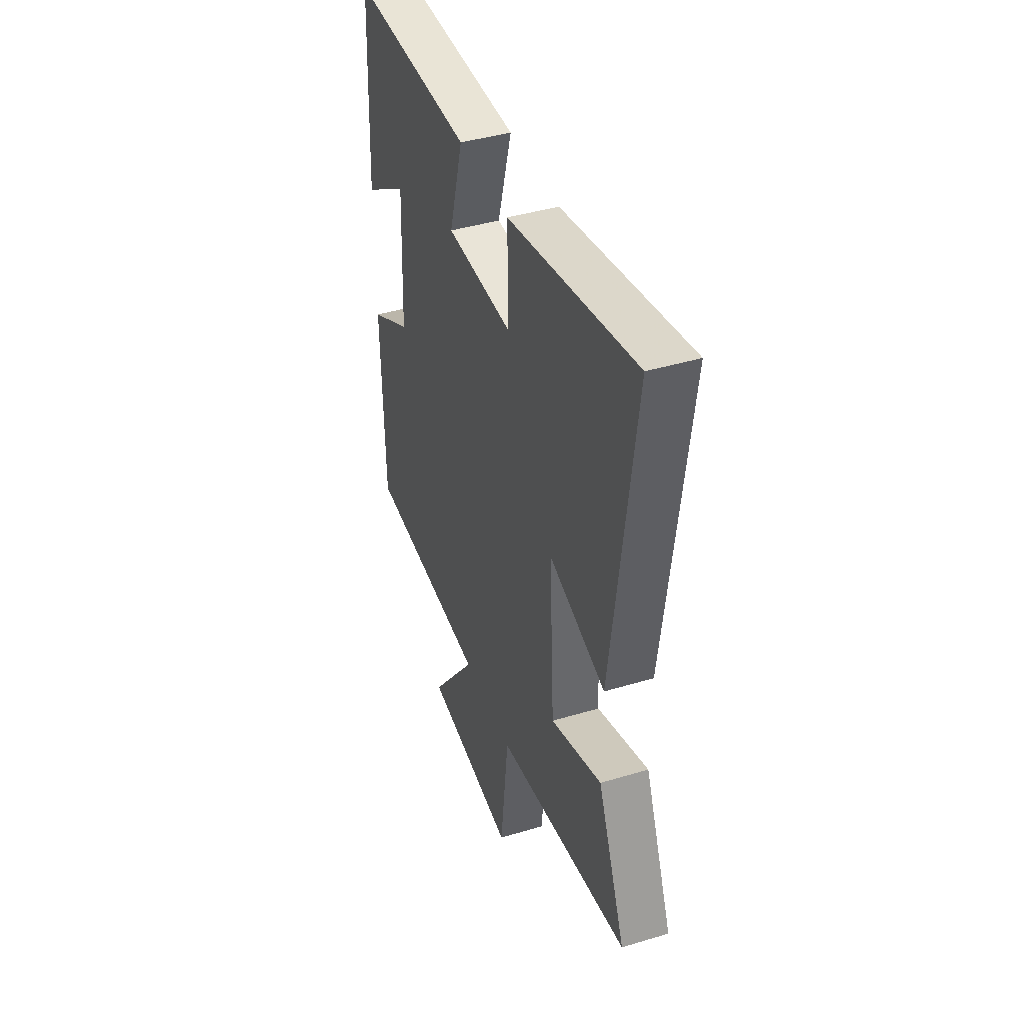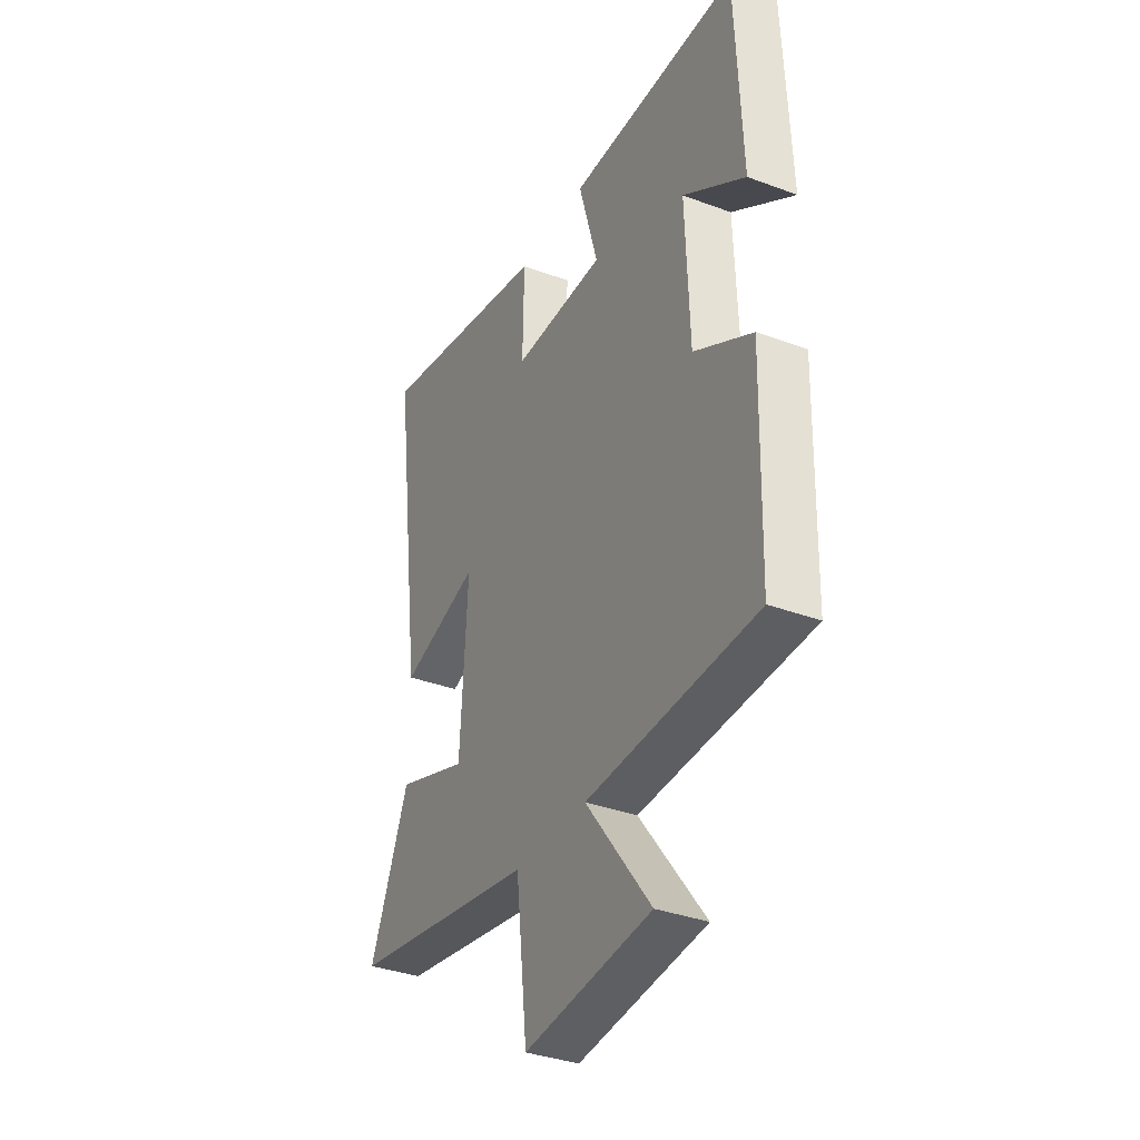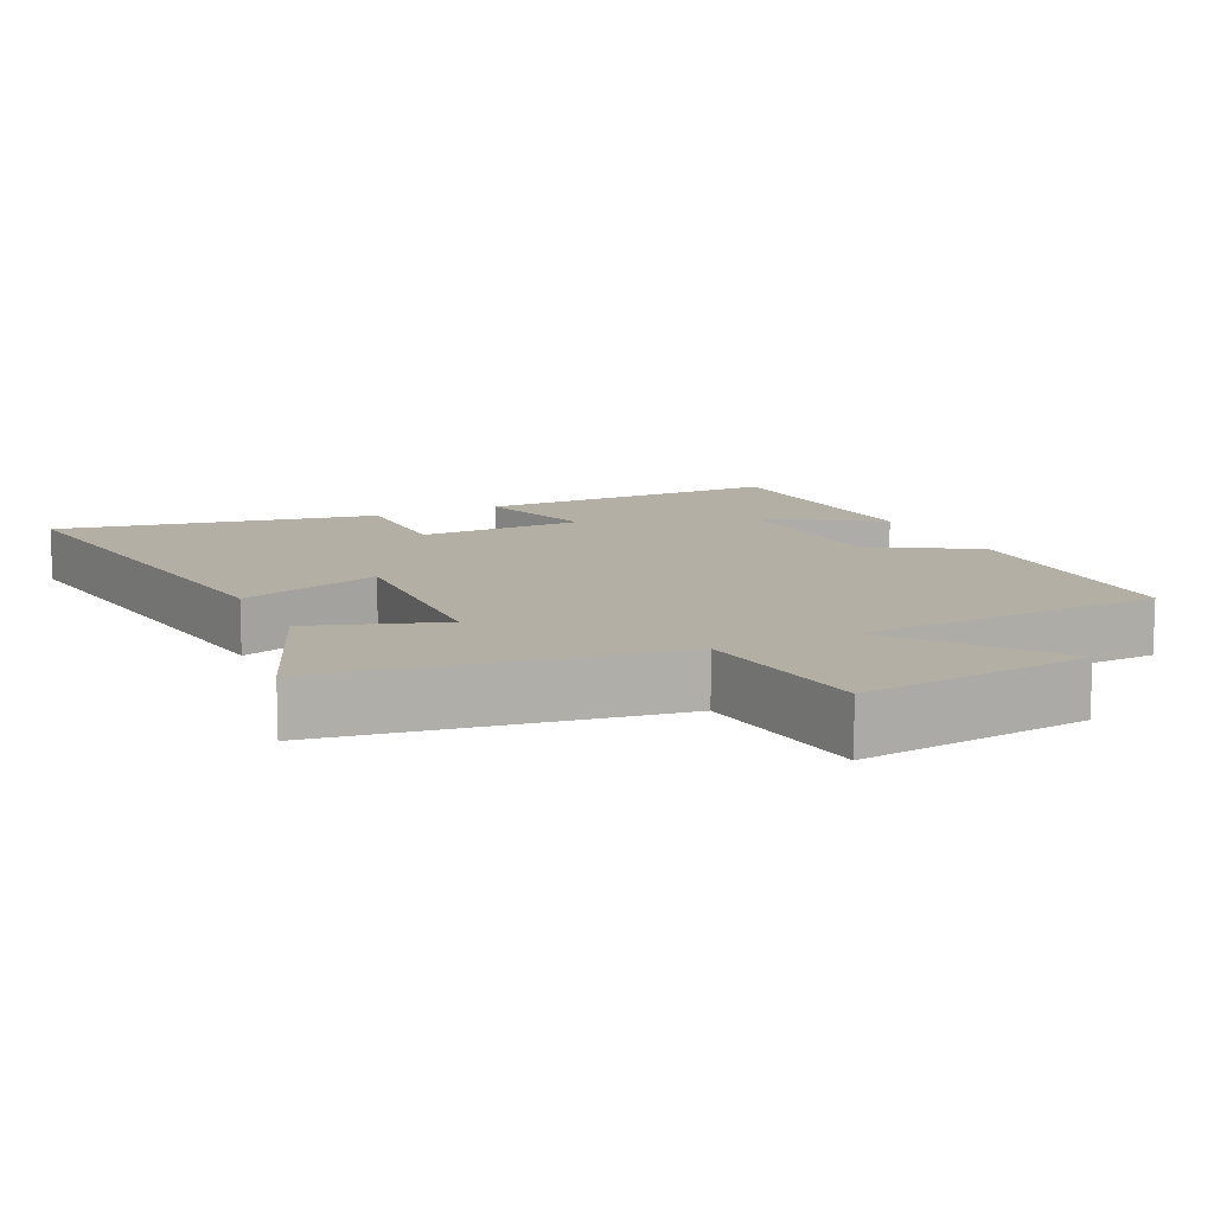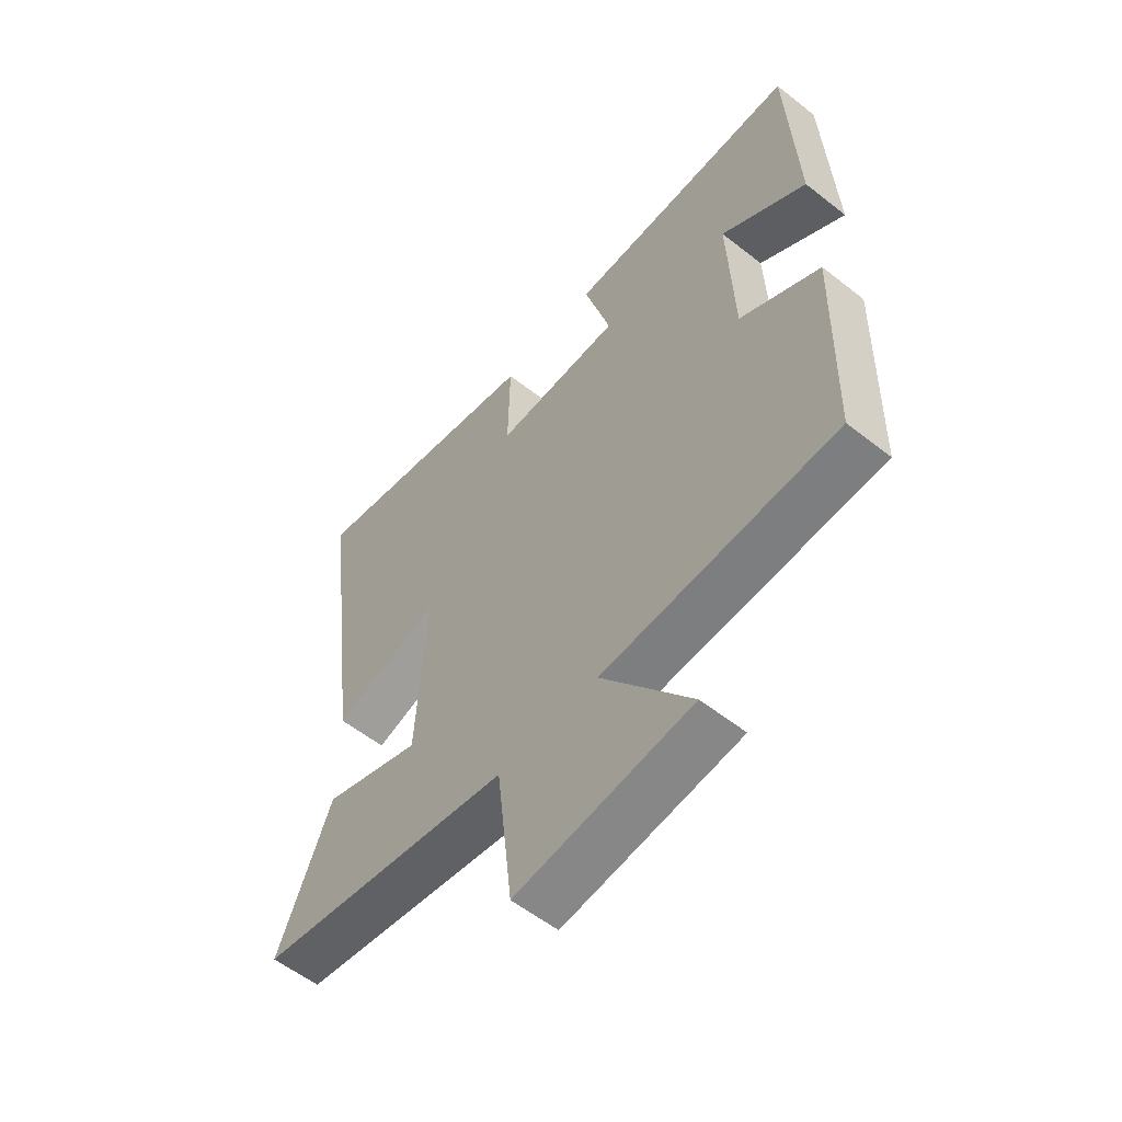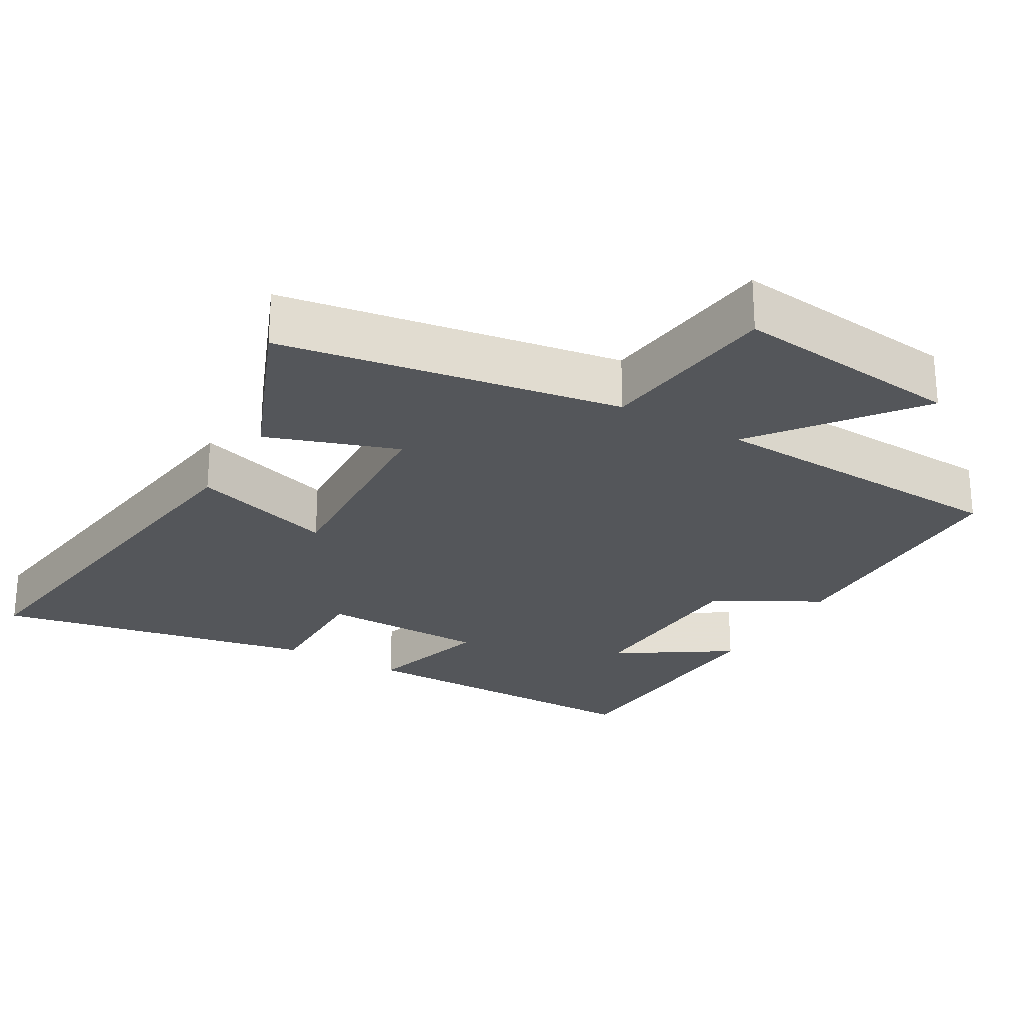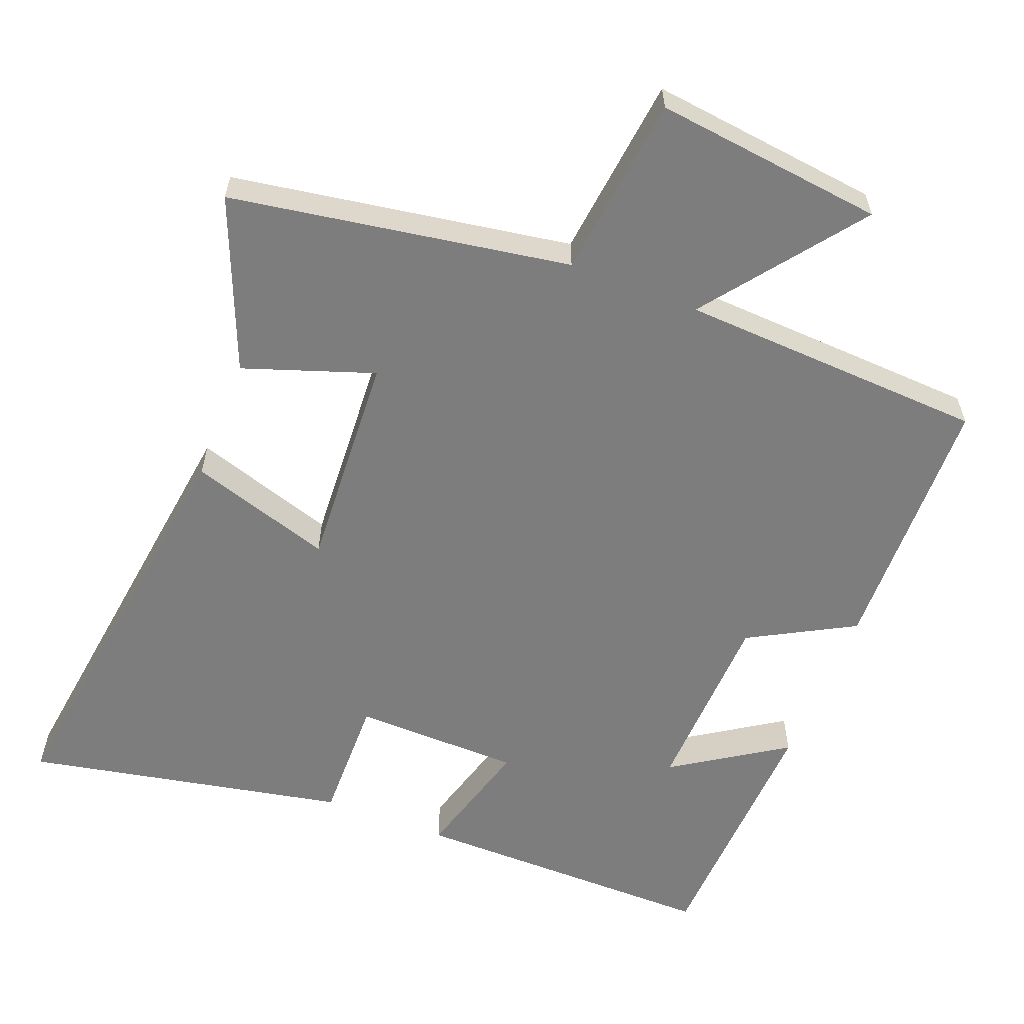
<metadata>
{"format":"obj","ext":"obj","renderer":"f3d","projection":"perspective","resolution":1024,"background":"white","views":[{"elev":42.3,"azim":70.2,"up":"+Z"},{"elev":-35.1,"azim":-116.4,"up":"+Z"},{"elev":11.3,"azim":154.1,"up":"+Y"},{"elev":-57.0,"azim":-129.4,"up":"+Z"},{"elev":-25.2,"azim":149.7,"up":"+Y"},{"elev":-59.2,"azim":158.6,"up":"+Y"}]}
</metadata>
<code>
v -0.484 0.07 0.502
v -0.053 0.07 0.5
v -0.102 0.07 0.326
v 0.132 0.07 0.322
v 0.129 0.07 0.5
v 0.578 0.07 0.59
v 0.5 0.07 -0.002
v 0.3 0.07 0.061
v 0.318 0.07 -0.245
v 0.5 0.07 -0.182
v 0.599 0.07 -0.422
v 0.125 0.07 -0.5
v 0.096 0.07 -0.756
v -0.226 0.07 -0.718
v -0.061 0.07 -0.5
v -0.491 0.07 -0.479
v -0.5 0.07 -0.106
v -0.353 0.07 -0.025
v -0.343 0.07 0.241
v -0.5 0.07 0.138
v -0.484 0 0.502
v -0.053 0 0.5
v -0.102 0 0.326
v 0.132 0 0.322
v 0.129 0 0.5
v 0.578 0 0.59
v 0.5 0 -0.002
v 0.3 0 0.061
v 0.318 0 -0.245
v 0.5 0 -0.182
v 0.599 0 -0.422
v 0.125 0 -0.5
v 0.096 0 -0.756
v -0.226 0 -0.718
v -0.061 0 -0.5
v -0.491 0 -0.479
v -0.5 0 -0.106
v -0.353 0 -0.025
v -0.343 0 0.241
v -0.5 0 0.138
f 19 20 1 2
f 18 19 2 3
f 15 16 17 18
f 15 18 3 4
f 12 13 14 15
f 11 12 15
f 10 11 15
f 9 10 15
f 8 9 15 4
f 6 7 8
f 5 6 8
f 4 5 8
f 22 21 40 39
f 23 22 39 38
f 38 37 36 35
f 24 23 38 35
f 35 34 33 32
f 35 32 31
f 35 31 30
f 35 30 29
f 24 35 29 28
f 28 27 26
f 28 26 25
f 28 25 24
f 1 21 22 2
f 2 22 23 3
f 3 23 24 4
f 4 24 25 5
f 5 25 26 6
f 6 26 27 7
f 7 27 28 8
f 8 28 29 9
f 9 29 30 10
f 10 30 31 11
f 11 31 32 12
f 12 32 33 13
f 13 33 34 14
f 14 34 35 15
f 15 35 36 16
f 16 36 37 17
f 17 37 38 18
f 18 38 39 19
f 19 39 40 20
f 20 40 21 1

</code>
